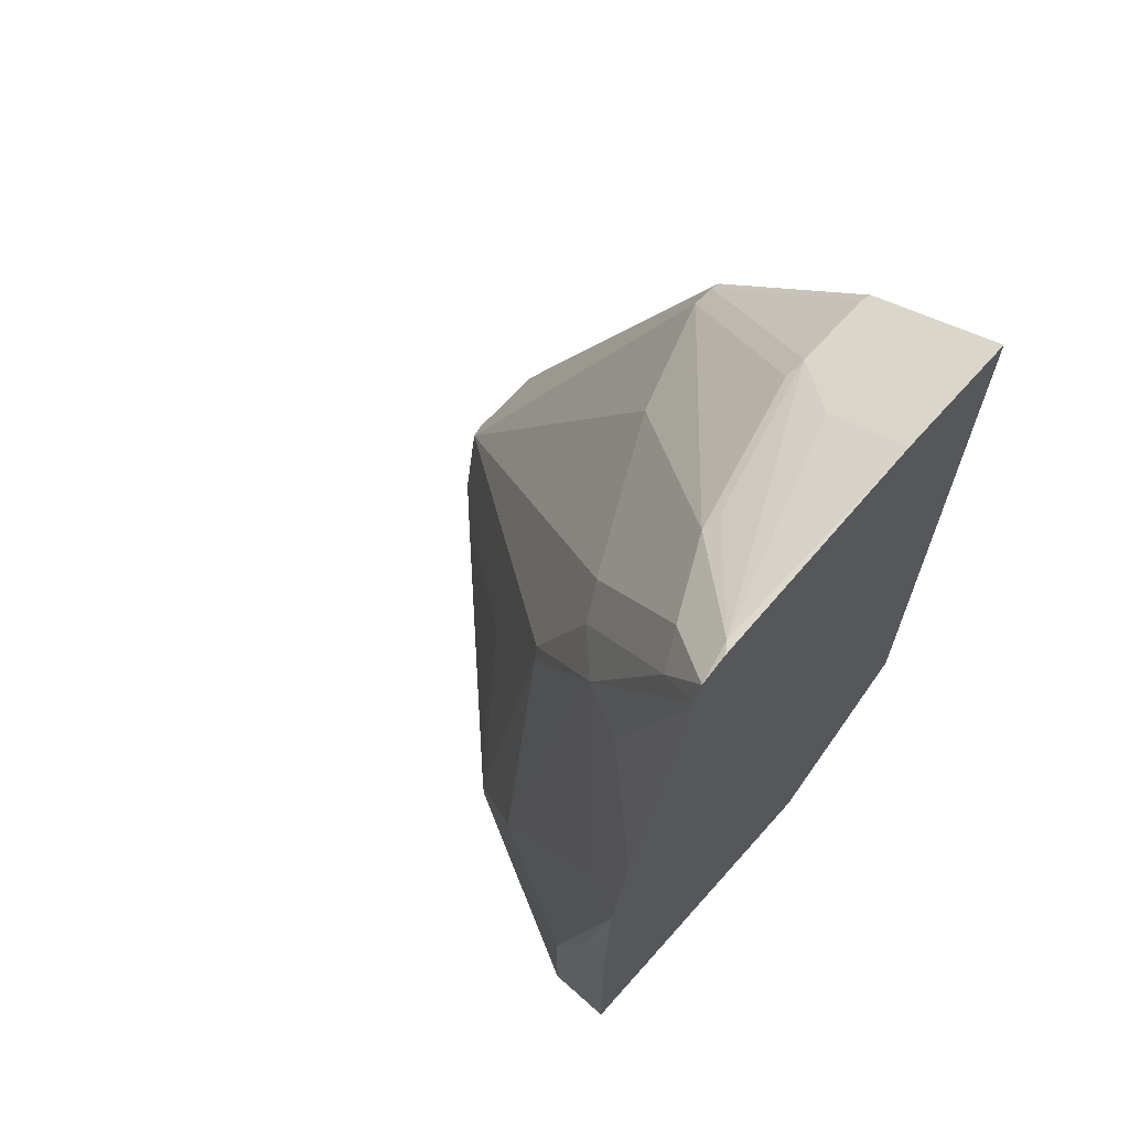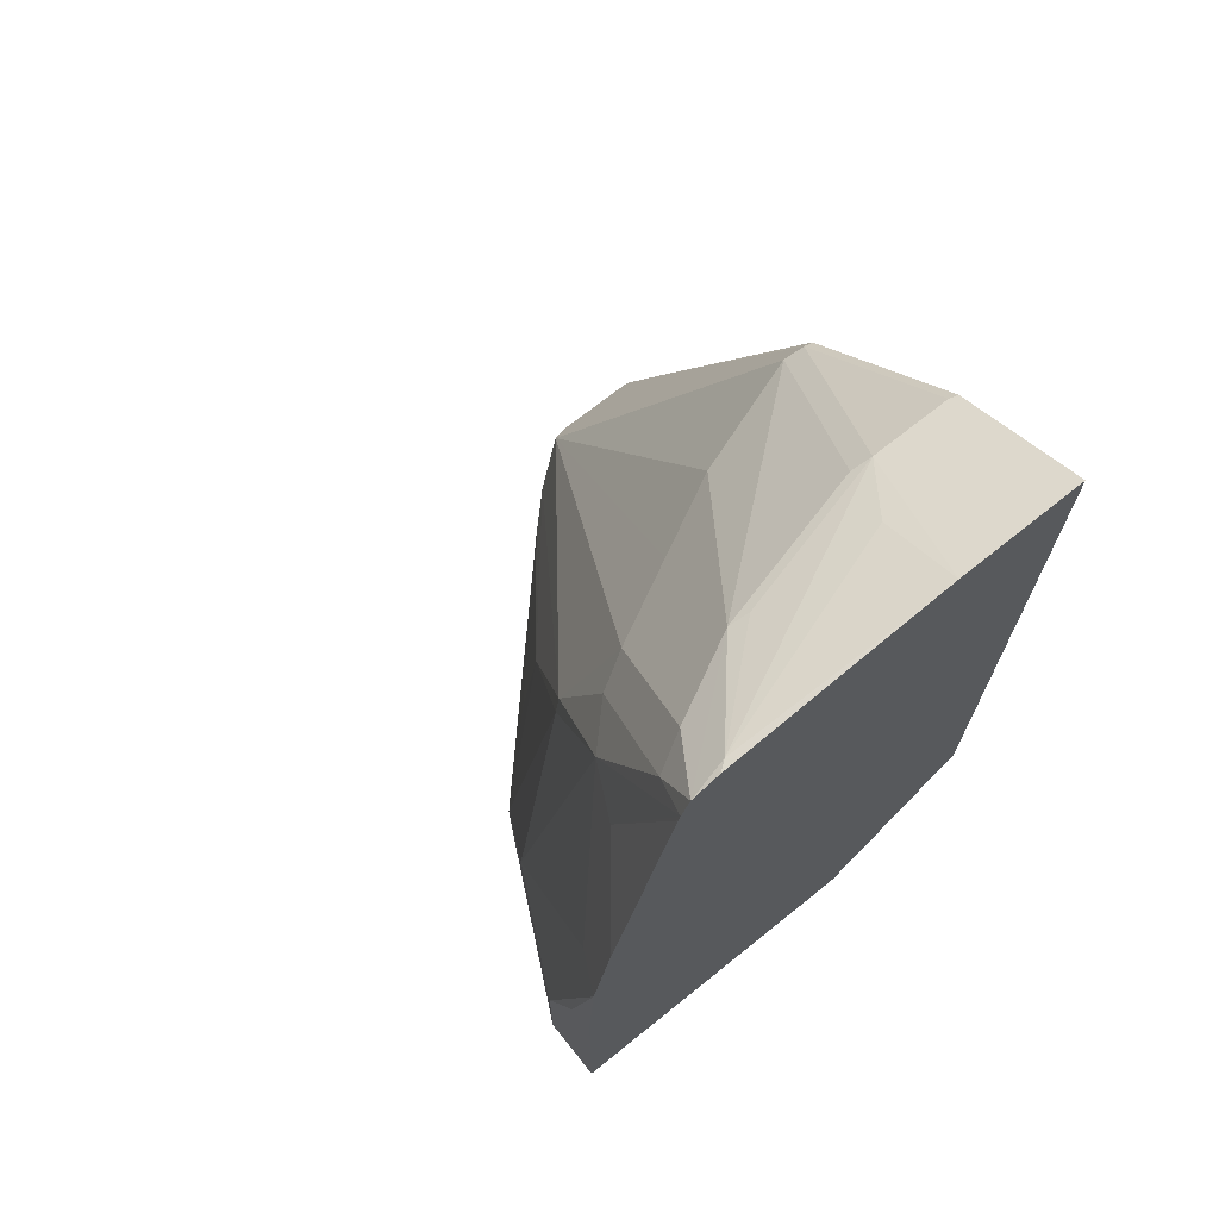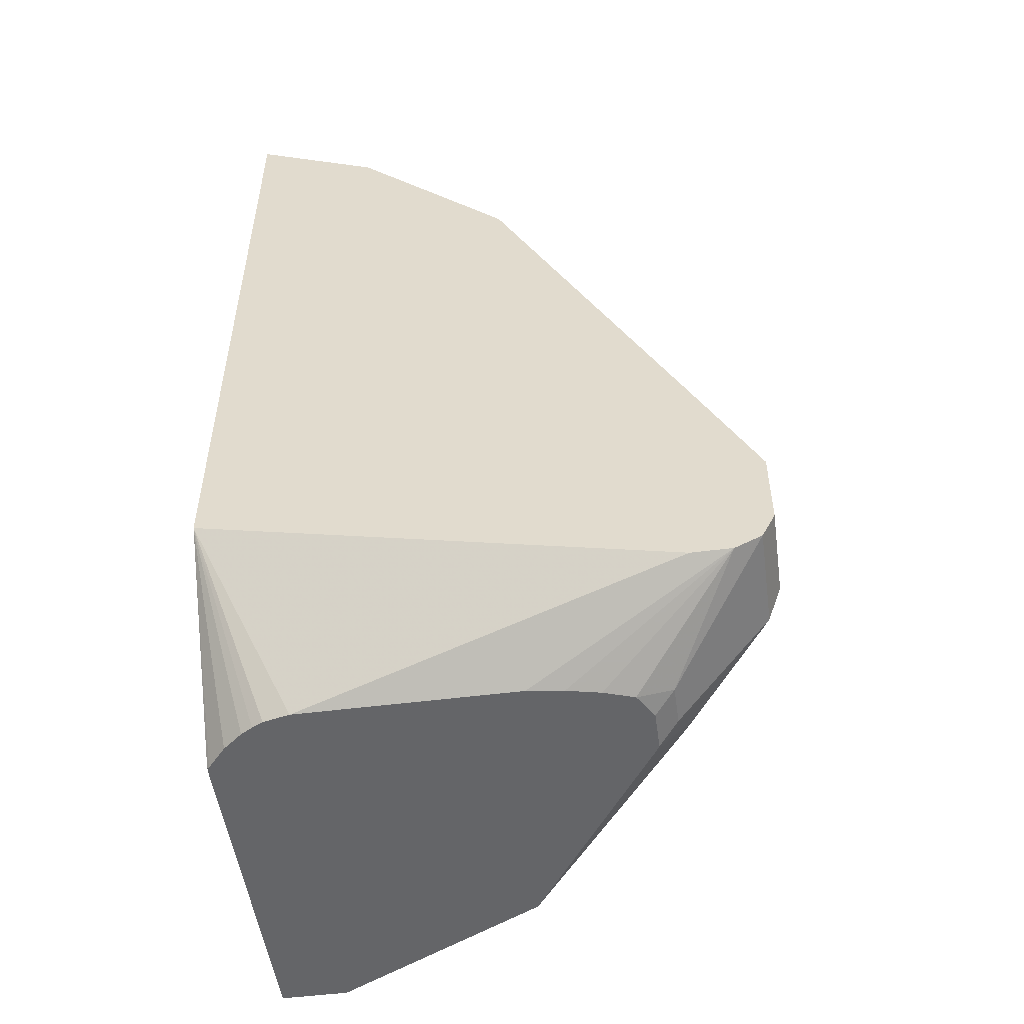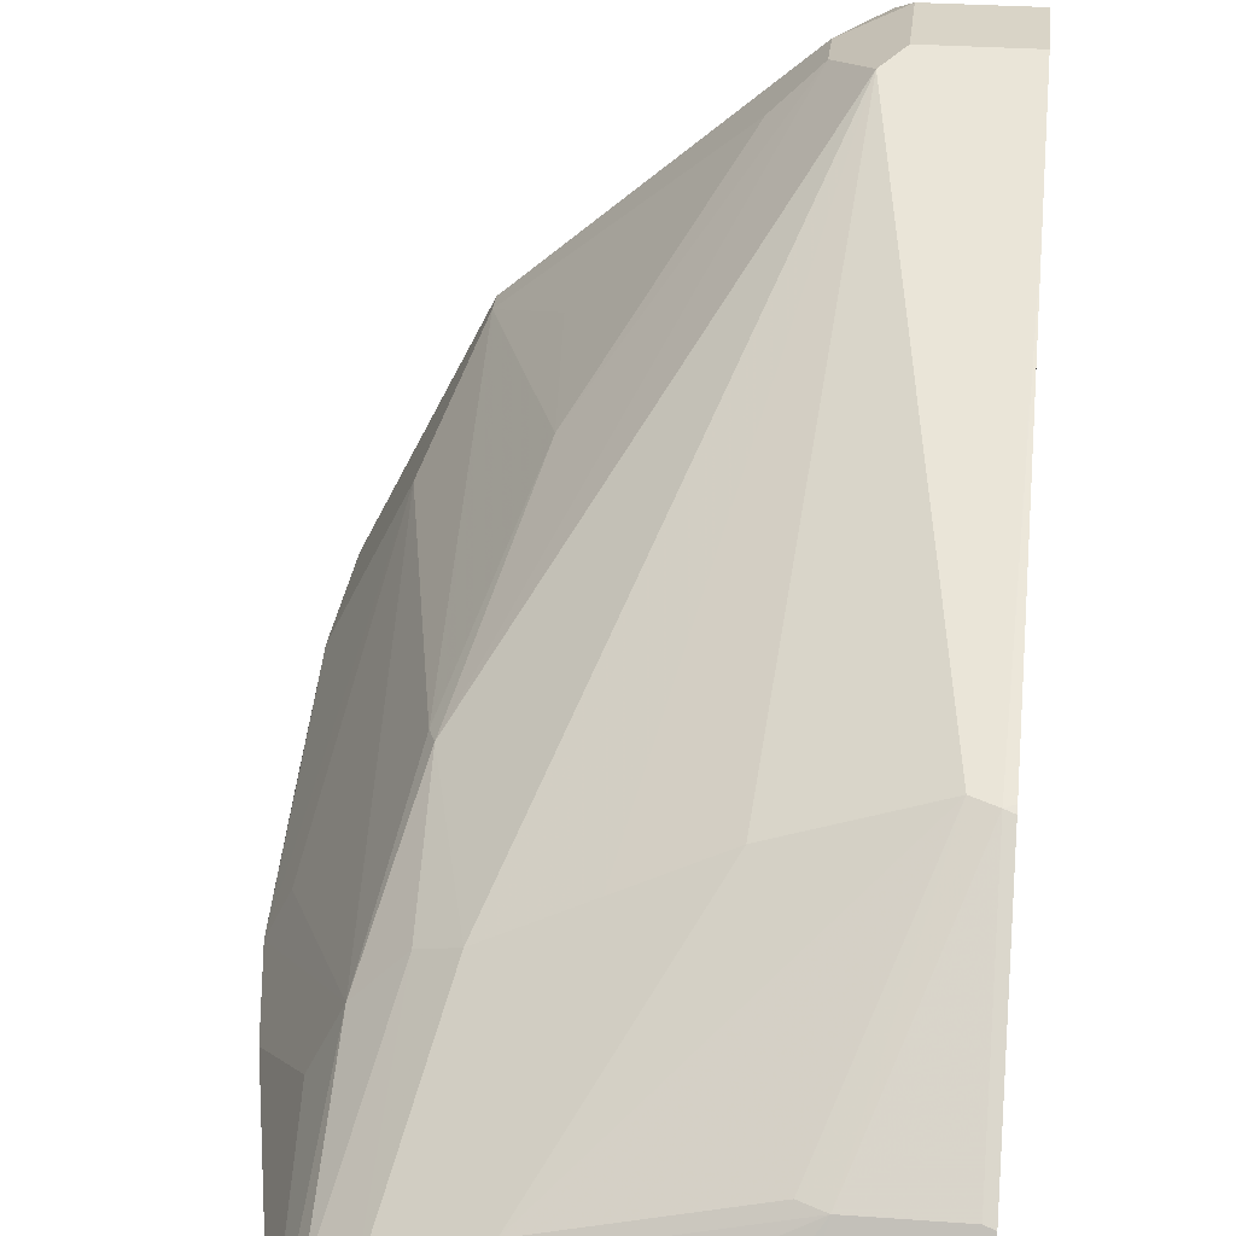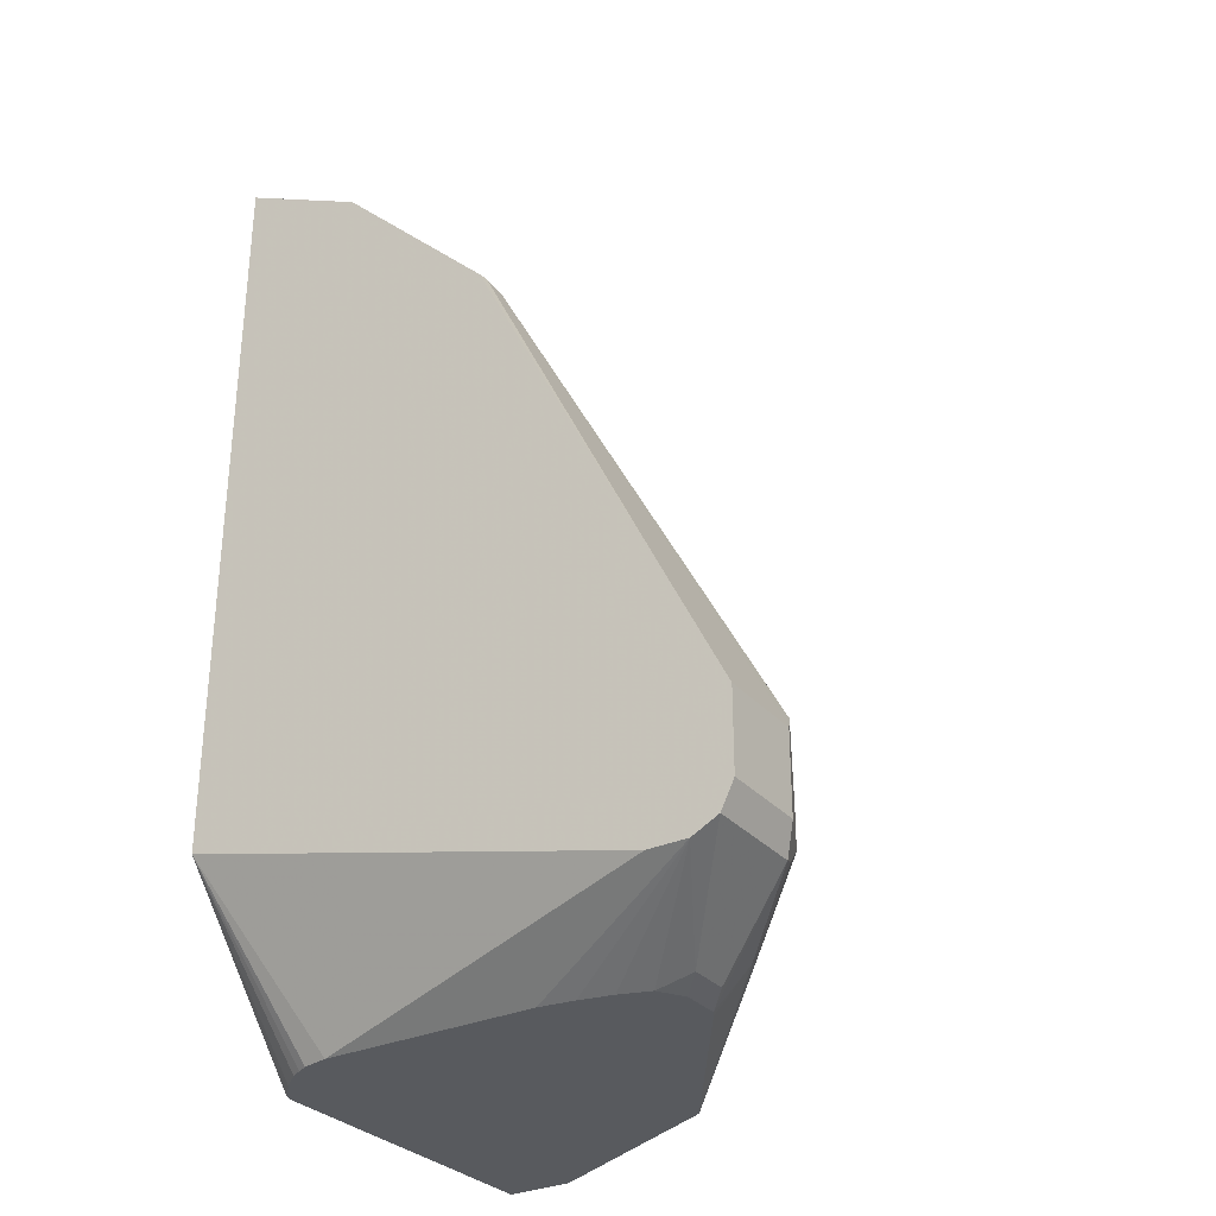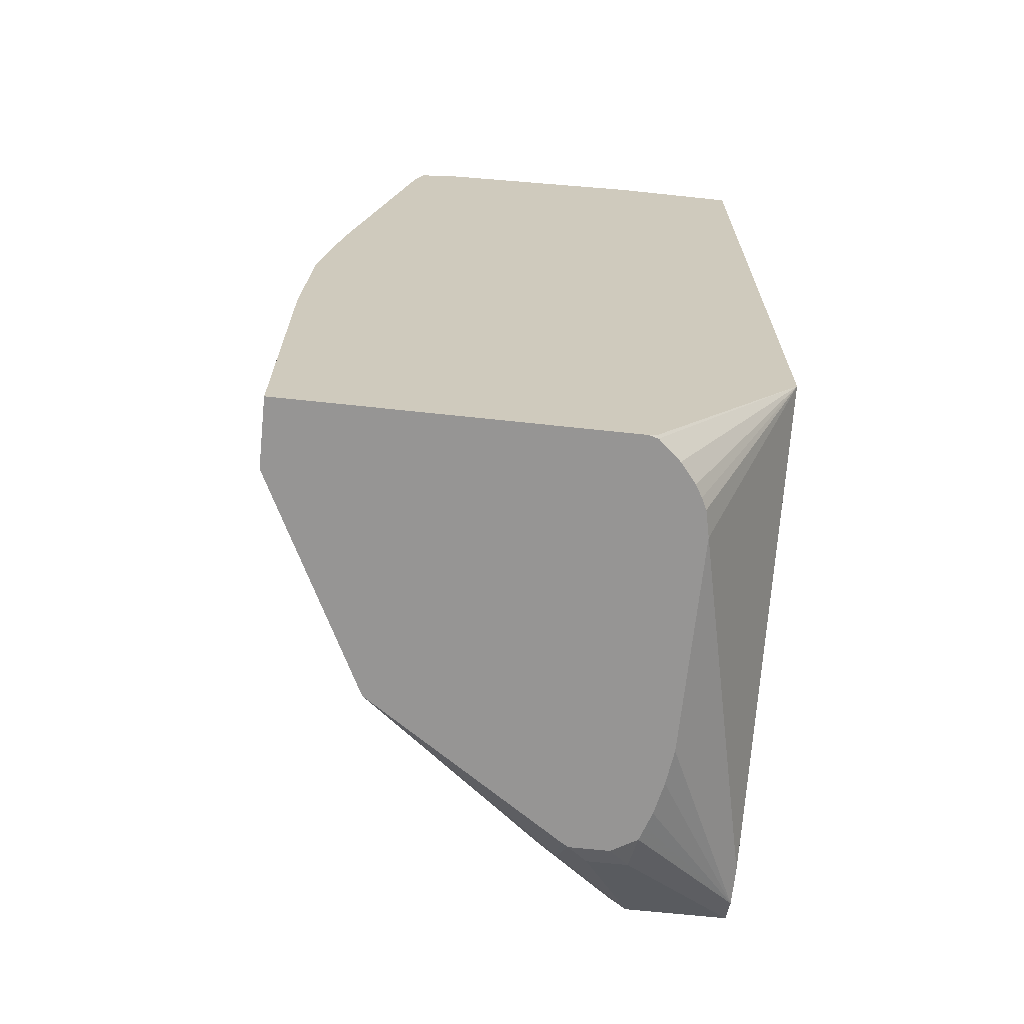
<metadata>
{"format":"obj","ext":"obj","renderer":"f3d","projection":"perspective","resolution":1024,"background":"white","views":[{"elev":66.5,"azim":-48.3,"up":"+Z"},{"elev":70.2,"azim":-38.7,"up":"+Z"},{"elev":-51.5,"azim":97.9,"up":"+Z"},{"elev":28.5,"azim":6.2,"up":"+Y"},{"elev":-30.6,"azim":123.3,"up":"+Z"},{"elev":-67.5,"azim":-6.1,"up":"+Z"}]}
</metadata>
<code>
v 0.06456 0.4031 -0.2015
v 0.06456 0.401 -0.2056
v 0.02014 0.4031 -0.2015
v 0.06456 0.4031 -0.1612
v 0.06456 0.3963 -0.215
v 0.01343 0.3963 -0.215
v -0.006722 0.3896 -0.2015
v 0.02014 0.4031 -0.1612
v 0.06456 0.3963 -0.1477
v 0.06456 0.387 -0.2196
v 0.006711 0.3493 -0.2485
v 0.005026 0.393 -0.2116
v -0.01344 0.3493 -0.2485
v -0.0235 0.3393 -0.2536
v -0.02687 0.356 -0.2351
v -0.03527 0.3527 -0.2318
v -0.1276 0.2687 -0.2536
v -0.02687 0.3695 -0.2015
v -0.006722 0.3896 -0.1813
v 0.006711 0.3963 -0.1612
v 0.01006 0.398 -0.1511
v 0.02014 0.3963 -0.1477
v 0.06456 0.3843 -0.1236
v 0.06456 0.3829 -0.2217
v 0.009239 0.3317 -0.2536
v -0.003352 0.3393 -0.2536
v -0.02762 0.3367 -0.2536
v -0.1304 0.2631 -0.2536
v -0.1276 0.2687 -0.2418
v -0.02687 0.3695 -0.1813
v -0.08732 0.2888 -0.1007
v -0.1108 0.2368 0.01003
v -0.09067 0.2166 0.09064
v -0.05039 0.2368 0.09064
v -0.01009 0.257 0.09064
v 0.05038 0.2771 0.09064
v 0.06044 0.2754 0.09404
v 0.06456 0.3695 -0.09403
v 0.06456 0.3627 -0.2217
v 0.02014 0.2821 -0.2536
v 0.01778 0.2999 -0.2536
v 0.01427 0.3165 -0.2536
v 0.01174 0.3242 -0.2536
v -0.1814 0.1612 -0.2536
v -0.1814 0.1612 -0.1813
v -0.1478 0.2284 -0.1813
v -0.09404 0.2956 -0.1813
v -0.1142 0.2351 -1.938e-05
v -0.1276 0.1881 0.08059
v -0.1075 0.2083 0.08059
v -0.1108 0.1562 0.1713
v -0.07052 0.1764 0.1713
v 0.01006 0.1965 0.1713
v 0.02014 0.1948 0.1747
v 0.06044 0.1948 0.1747
v 0.06456 0.2741 0.09472
v 0.06456 0.2758 0.09182
v 0.02014 0.173 -0.2536
v 0.06456 0.1273 -0.164
v -0.1814 0.1273 -0.2536
v -0.1814 0.1411 -0.1209
v -0.1782 0.1273 -0.04028
v -0.1679 0.1478 -0.04028
v -0.1411 0.1612 0.08059
v -0.1345 0.1273 0.1783
v -0.1276 0.1478 0.1612
v -0.1301 0.1273 0.1906
v -0.1108 0.131 0.1965
v -0.06045 0.1747 0.1747
v -5.42e-06 0.168 0.1881
v -5.42e-06 0.1273 0.2091
v 0.06456 0.1273 0.2091
v 0.06456 0.1935 0.1753
v 0.01721 0.1598 -0.2536
v -0.00925 0.1273 -0.2527
v -0.008431 0.1285 -0.2536
v 0.002787 0.1383 -0.2536
v 0.0109 0.1482 -0.2536
v 0.01439 0.1542 -0.2536
v -0.01337 0.1273 -0.2536
v -0.1814 0.1273 -0.107
v -0.1681 0.1273 0.02013
v -0.1354 0.1273 0.1744
v -0.1158 0.1273 0.1965
v -0.1077 0.1273 0.1974
f 36 54 37
f 44 81 61
f 37 54 55
f 37 55 56
f 37 56 57
f 37 57 38
f 39 59 58
f 44 60 81
f 46 62 63
f 45 61 62
f 45 62 46
f 46 63 49
f 46 49 48
f 49 64 65
f 49 65 66
f 49 66 50
f 49 63 62
f 44 61 45
f 36 53 54
f 31 48 32
f 35 52 36
f 49 62 64
f 24 43 25
f 28 44 45
f 28 45 46
f 28 46 29
f 29 47 30
f 29 46 48
f 29 48 31
f 29 31 47
f 30 47 31
f 32 48 49
f 32 49 50
f 32 50 33
f 33 50 51
f 33 51 34
f 34 51 52
f 34 52 35
f 36 52 53
f 50 66 51
f 59 84 67
f 51 67 52
f 59 65 83
f 59 83 82
f 59 82 62
f 59 62 81
f 59 81 60
f 59 60 80
f 59 80 75
f 61 81 62
f 62 82 64
f 64 83 65
f 64 82 83
f 65 67 66
f 67 84 68
f 68 84 85
f 68 85 71
f 68 71 70
f 24 42 43
f 59 67 65
f 51 66 67
f 59 85 84
f 59 72 71
f 52 67 68
f 52 68 69
f 52 69 54
f 52 54 53
f 75 80 76
f 54 68 70
f 54 70 71
f 54 71 72
f 54 72 55
f 55 72 73
f 55 73 56
f 58 59 74
f 59 75 76
f 59 76 77
f 59 77 78
f 59 78 79
f 59 79 74
f 59 71 85
f 24 41 42
f 54 69 68
f 24 58 40
f 3 20 8
f 4 8 22
f 4 22 9
f 5 10 11
f 5 11 13
f 5 13 6
f 6 12 7
f 6 13 14
f 6 14 15
f 6 15 16
f 6 16 12
f 7 12 16
f 7 16 17
f 7 17 18
f 7 18 30
f 7 30 19
f 8 20 21
f 3 19 20
f 8 21 22
f 3 7 19
f 2 6 3
f 24 40 41
f 1 2 3
f 1 3 8
f 1 8 4
f 1 4 9
f 1 9 23
f 1 23 38
f 1 38 57
f 1 57 56
f 1 73 72
f 1 72 59
f 1 59 39
f 1 39 24
f 1 24 10
f 1 10 5
f 1 5 2
f 2 5 6
f 3 6 7
f 9 22 23
f 1 56 73
f 11 25 26
f 15 17 16
f 17 28 29
f 17 29 30
f 17 30 18
f 19 30 31
f 19 31 32
f 19 32 21
f 19 21 20
f 21 32 33
f 21 33 34
f 21 34 35
f 21 36 22
f 22 36 23
f 23 36 37
f 23 37 38
f 24 39 58
f 10 24 11
f 15 27 17
f 14 27 15
f 21 35 36
f 14 28 17
f 11 26 14
f 14 17 27
f 11 14 13
f 11 24 25
f 14 26 25
f 14 43 42
f 14 42 41
f 14 41 40
f 14 40 58
f 14 25 43
f 14 58 74
f 14 74 79
f 14 79 78
f 14 44 28
f 14 78 77
f 14 77 76
f 14 76 80
f 14 80 60
f 14 60 44

</code>
